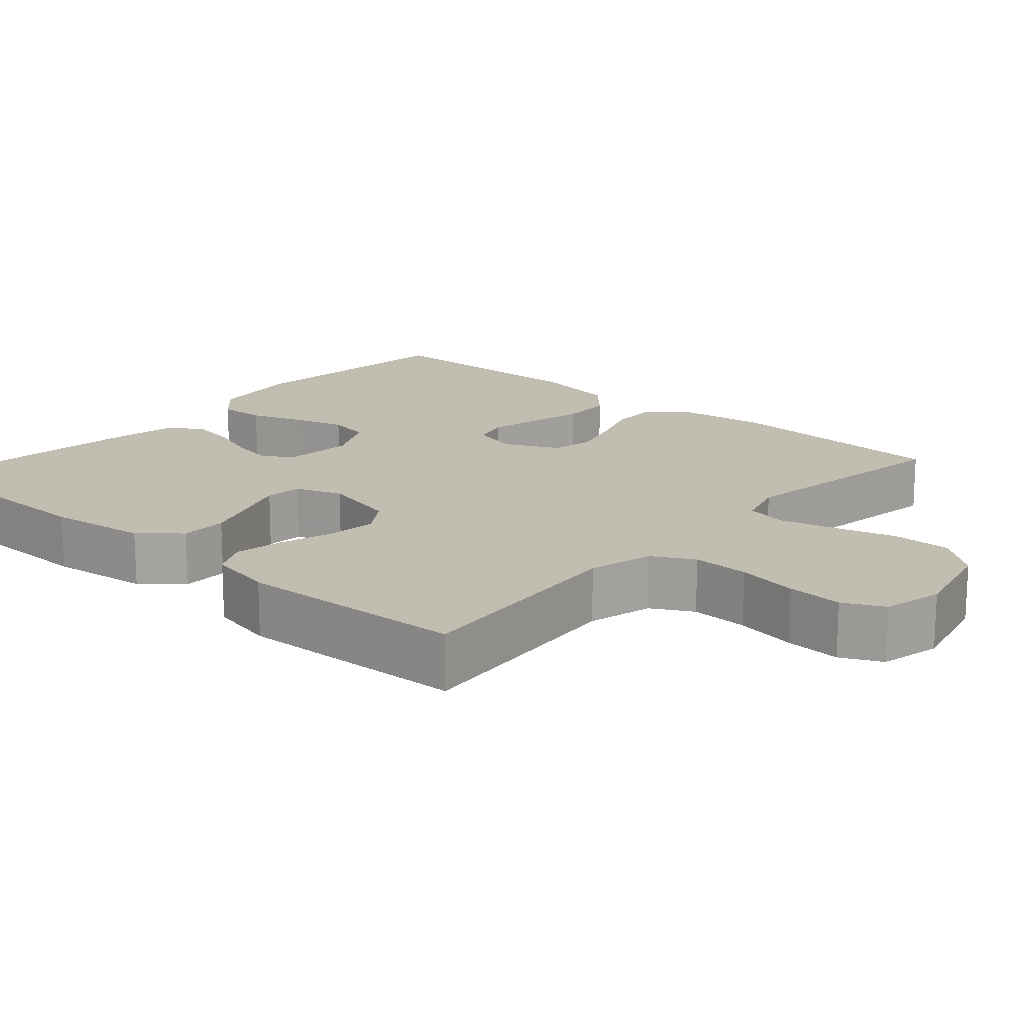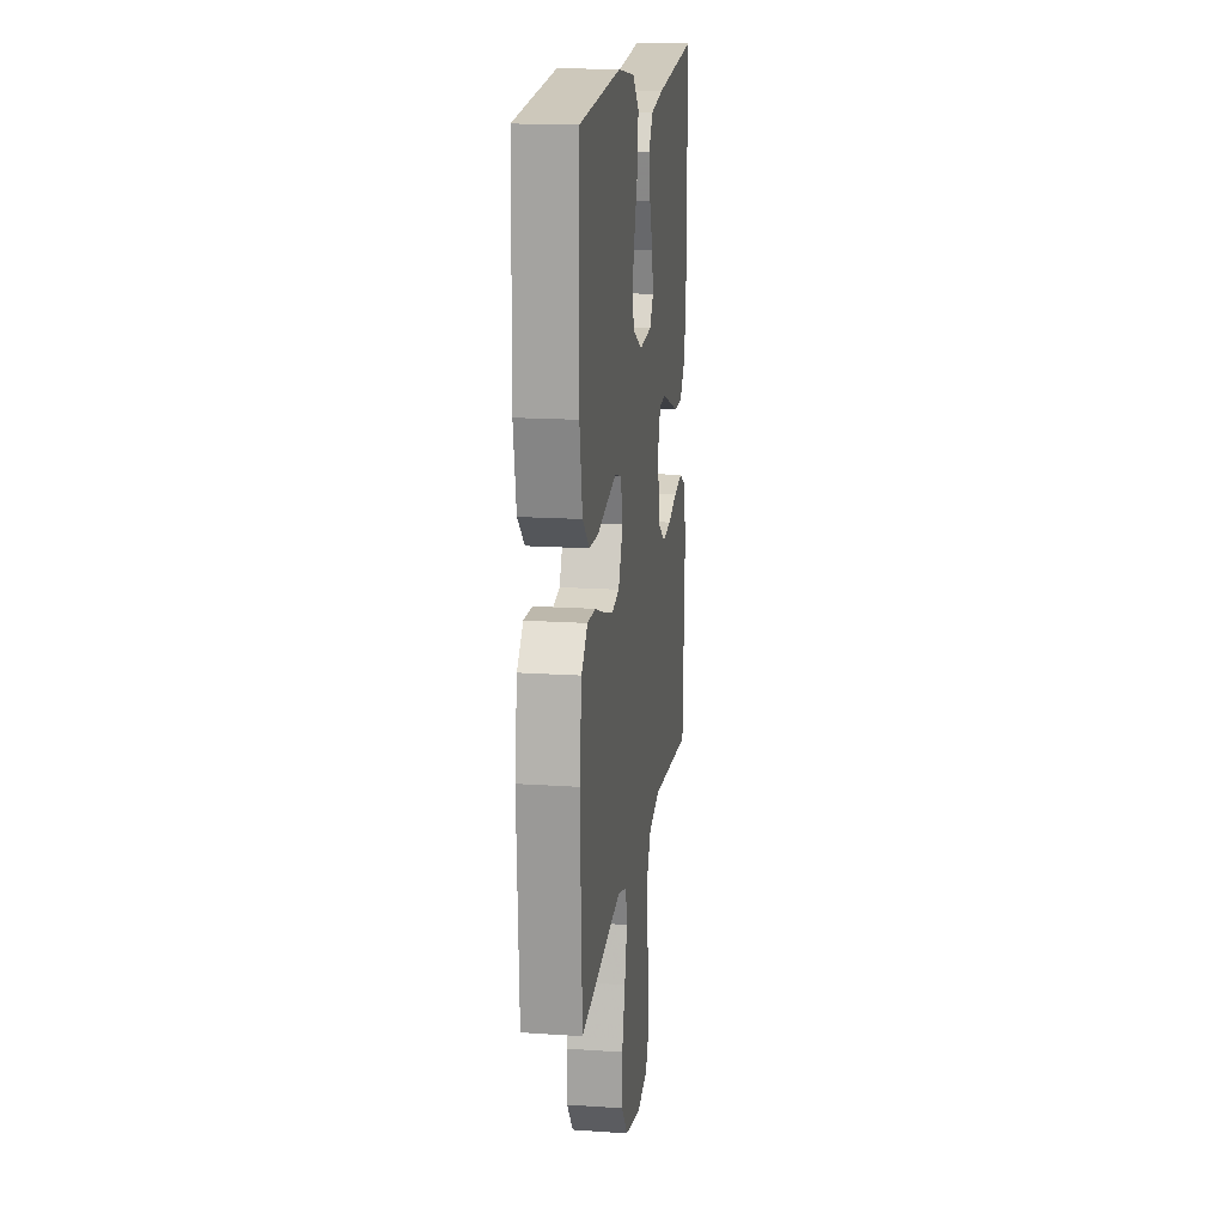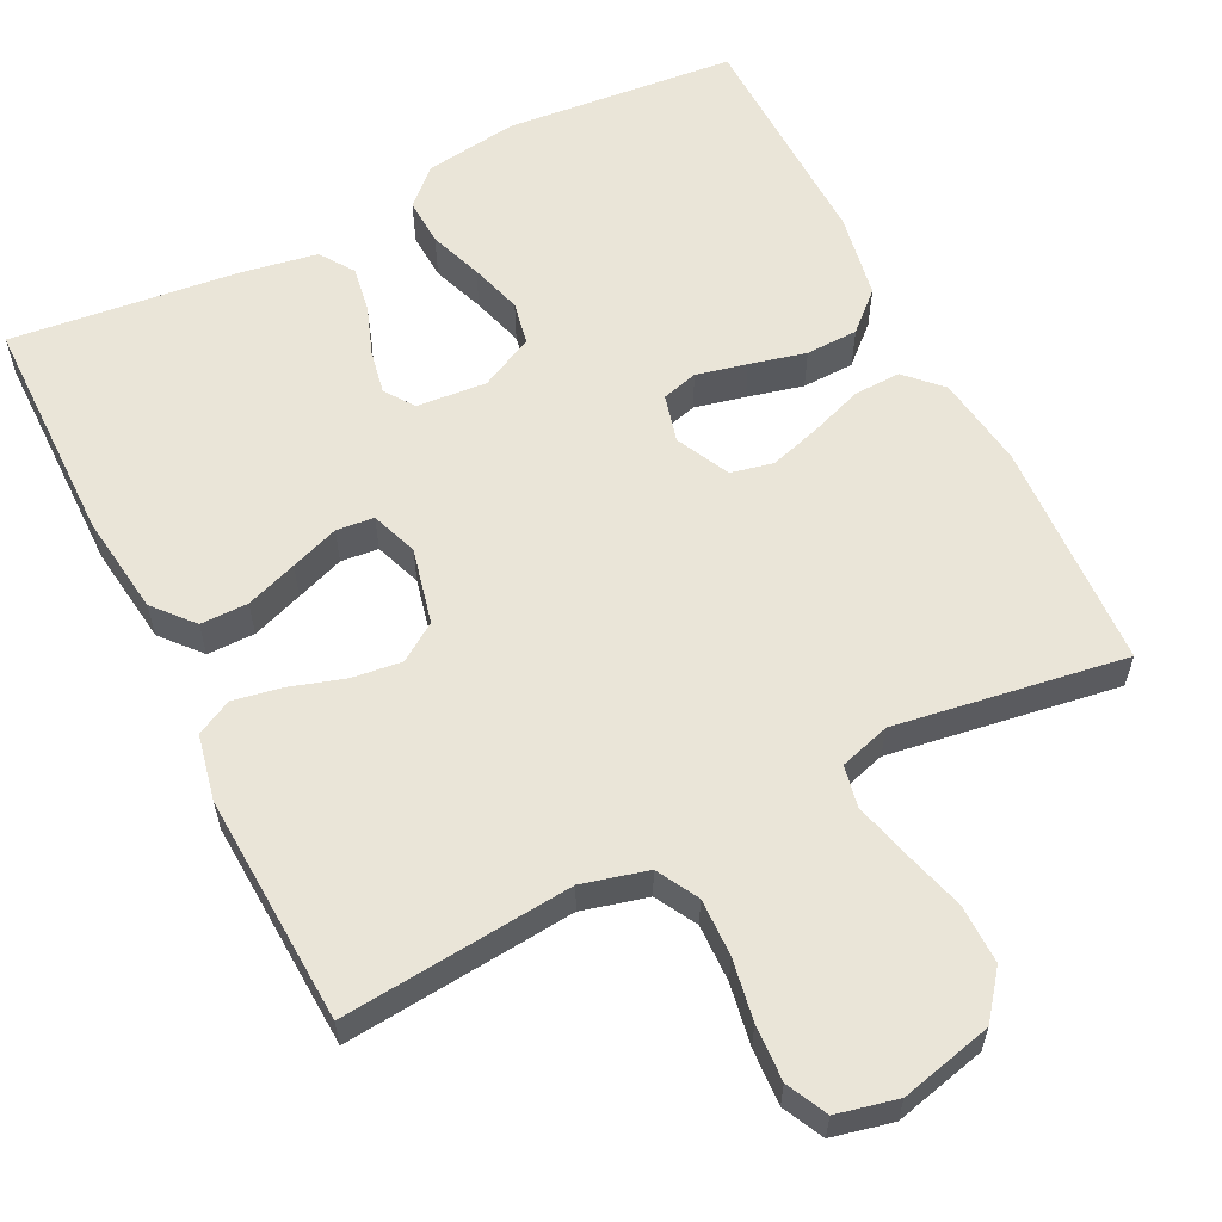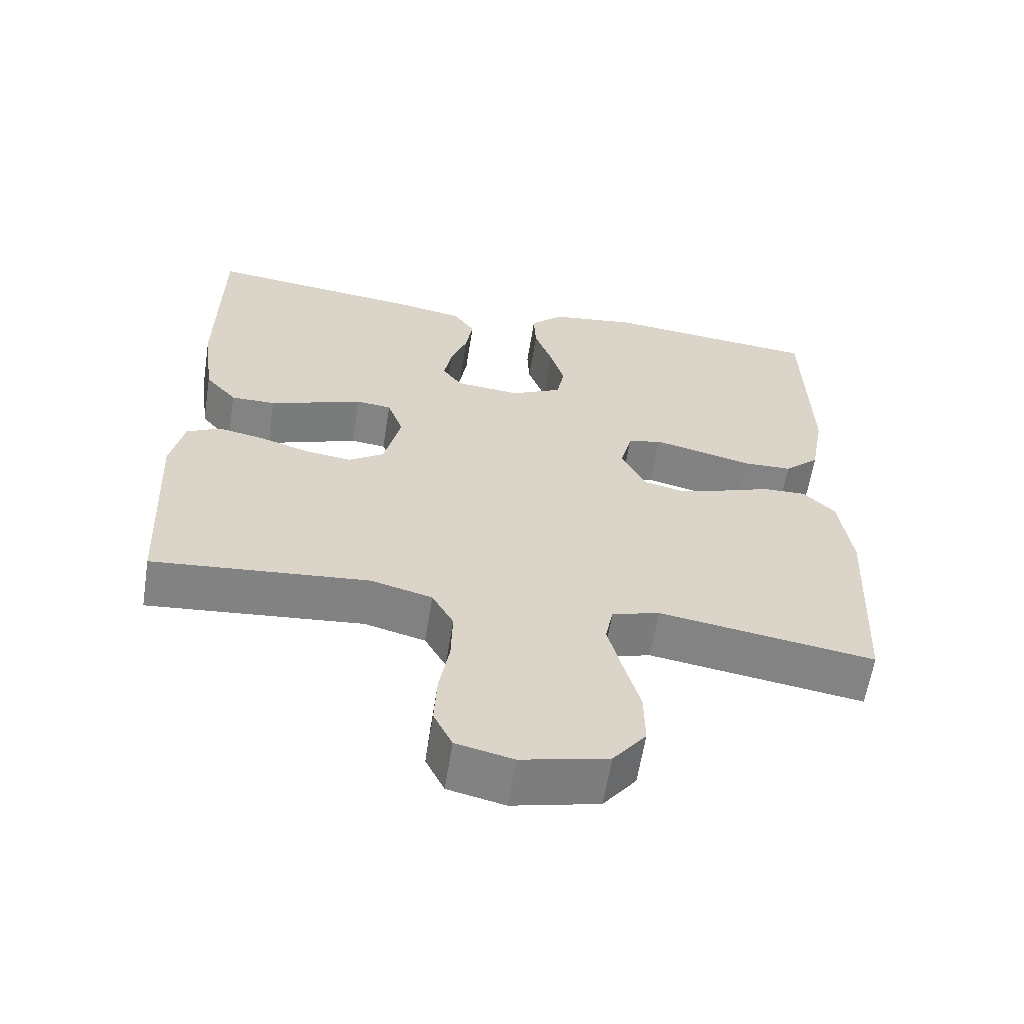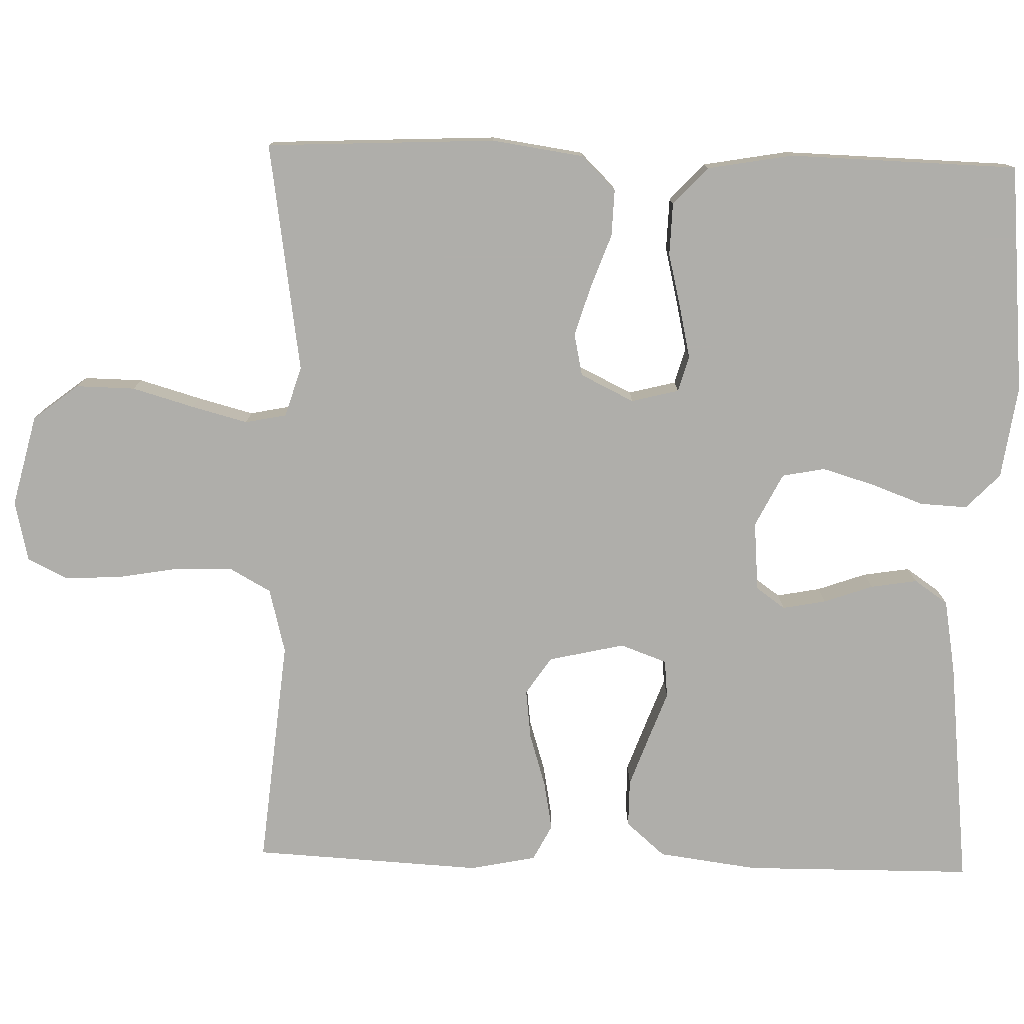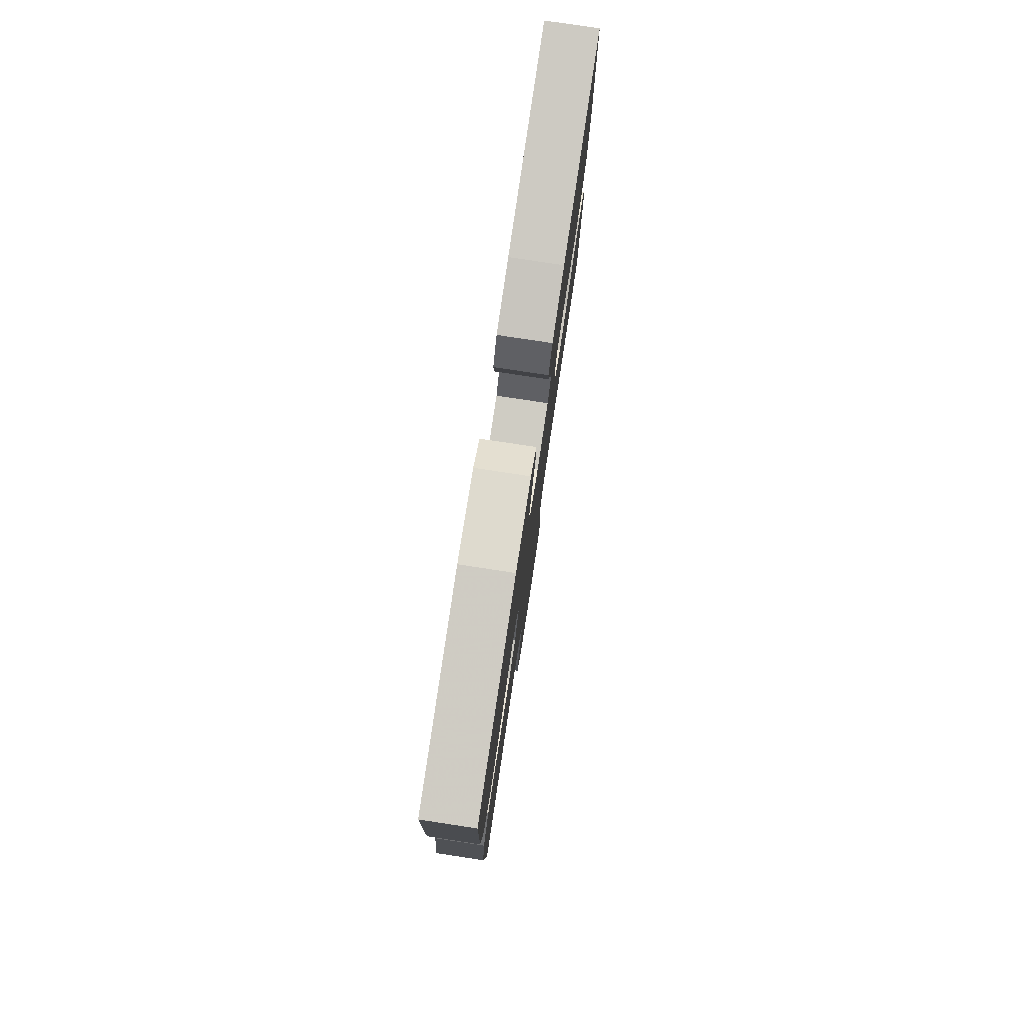
<metadata>
{"format":"obj","ext":"obj","renderer":"f3d","projection":"perspective","resolution":1024,"background":"white","views":[{"elev":16.9,"azim":131.6,"up":"+Y"},{"elev":16.7,"azim":-82.2,"up":"+Z"},{"elev":59.4,"azim":153.4,"up":"+Y"},{"elev":-61.1,"azim":171.0,"up":"+Z"},{"elev":-77.6,"azim":-91.7,"up":"+Y"},{"elev":79.3,"azim":-81.4,"up":"+Z"}]}
</metadata>
<code>
v -0.5 0.07 0.5
v -0.2 0.07 0.528
v -0.079 0.07 0.511
v -0.033 0.07 0.467
v -0.036 0.07 0.405
v -0.061 0.07 0.336
v -0.081 0.07 0.268
v -0.07 0.07 0.212
v 0 0.07 0.177
v 0.091 0.07 0.185
v 0.118 0.07 0.223
v 0.107 0.07 0.28
v 0.084 0.07 0.344
v 0.074 0.07 0.405
v 0.104 0.07 0.449
v 0.2 0.07 0.466
v 0.5 0.07 0.5
v 0.503 0.07 0.2
v 0.486 0.07 0.07
v 0.442 0.07 0.019
v 0.38 0.07 0.019
v 0.313 0.07 0.043
v 0.25 0.07 0.066
v 0.201 0.07 0.061
v 0.179 0.07 0
v 0.202 0.07 -0.099
v 0.251 0.07 -0.132
v 0.316 0.07 -0.124
v 0.386 0.07 -0.102
v 0.45 0.07 -0.09
v 0.497 0.07 -0.114
v 0.515 0.07 -0.2
v 0.5 0.07 -0.5
v 0.2 0.07 -0.472
v 0.115 0.07 -0.494
v 0.085 0.07 -0.548
v 0.087 0.07 -0.623
v 0.101 0.07 -0.703
v 0.105 0.07 -0.776
v 0.079 0.07 -0.829
v 0 0.07 -0.847
v -0.12 0.07 -0.818
v -0.166 0.07 -0.759
v -0.165 0.07 -0.682
v -0.142 0.07 -0.601
v -0.123 0.07 -0.528
v -0.134 0.07 -0.474
v -0.2 0.07 -0.454
v -0.5 0.07 -0.5
v -0.515 0.07 -0.2
v -0.498 0.07 -0.08
v -0.454 0.07 -0.035
v -0.393 0.07 -0.037
v -0.324 0.07 -0.062
v -0.257 0.07 -0.082
v -0.202 0.07 -0.07
v -0.168 0.07 0
v -0.184 0.07 0.062
v -0.231 0.07 0.075
v -0.297 0.07 0.06
v -0.37 0.07 0.042
v -0.438 0.07 0.044
v -0.487 0.07 0.089
v -0.507 0.07 0.2
v -0.5 0 0.5
v -0.2 0 0.528
v -0.079 0 0.511
v -0.033 0 0.467
v -0.036 0 0.405
v -0.061 0 0.336
v -0.081 0 0.268
v -0.07 0 0.212
v 0 0 0.177
v 0.091 0 0.185
v 0.118 0 0.223
v 0.107 0 0.28
v 0.084 0 0.344
v 0.074 0 0.405
v 0.104 0 0.449
v 0.2 0 0.466
v 0.5 0 0.5
v 0.503 0 0.2
v 0.486 0 0.07
v 0.442 0 0.019
v 0.38 0 0.019
v 0.313 0 0.043
v 0.25 0 0.066
v 0.201 0 0.061
v 0.179 0 0
v 0.202 0 -0.099
v 0.251 0 -0.132
v 0.316 0 -0.124
v 0.386 0 -0.102
v 0.45 0 -0.09
v 0.497 0 -0.114
v 0.515 0 -0.2
v 0.5 0 -0.5
v 0.2 0 -0.472
v 0.115 0 -0.494
v 0.085 0 -0.548
v 0.087 0 -0.623
v 0.101 0 -0.703
v 0.105 0 -0.776
v 0.079 0 -0.829
v 0 0 -0.847
v -0.12 0 -0.818
v -0.166 0 -0.759
v -0.165 0 -0.682
v -0.142 0 -0.601
v -0.123 0 -0.528
v -0.134 0 -0.474
v -0.2 0 -0.454
v -0.5 0 -0.5
v -0.515 0 -0.2
v -0.498 0 -0.08
v -0.454 0 -0.035
v -0.393 0 -0.037
v -0.324 0 -0.062
v -0.257 0 -0.082
v -0.202 0 -0.07
v -0.168 0 0
v -0.184 0 0.062
v -0.231 0 0.075
v -0.297 0 0.06
v -0.37 0 0.042
v -0.438 0 0.044
v -0.487 0 0.089
v -0.507 0 0.2
f 4 5 6
f 3 4 6
f 2 3 6
f 1 2 6
f 64 1 6
f 63 64 6
f 62 63 6
f 61 62 6
f 60 61 6
f 59 60 6 7
f 58 59 7 8
f 57 58 8 9
f 56 57 9 10
f 52 53 54
f 51 52 54
f 50 51 54
f 49 50 54
f 48 49 54
f 47 48 54 55
f 43 44 45
f 42 43 45
f 41 42 45
f 40 41 45
f 39 40 45
f 38 39 45
f 37 38 45
f 36 37 45 46
f 35 36 46 47
f 32 33 34
f 31 32 34
f 30 31 34
f 29 30 34
f 28 29 34
f 34 35 47
f 28 34 47
f 27 28 47
f 21 22 23
f 20 21 23
f 19 20 23
f 18 19 23
f 17 18 23
f 16 17 23
f 15 16 23
f 14 15 23
f 13 14 23
f 12 13 23
f 11 12 23 24
f 10 11 24 25
f 47 55 56
f 27 47 56
f 26 27 56
f 10 25 26 56
f 70 69 68
f 70 68 67
f 70 67 66
f 70 66 65
f 70 65 128
f 70 128 127
f 70 127 126
f 70 126 125
f 70 125 124
f 71 70 124 123
f 72 71 123 122
f 73 72 122 121
f 74 73 121 120
f 118 117 116
f 118 116 115
f 118 115 114
f 118 114 113
f 118 113 112
f 119 118 112 111
f 109 108 107
f 109 107 106
f 109 106 105
f 109 105 104
f 109 104 103
f 109 103 102
f 109 102 101
f 110 109 101 100
f 111 110 100 99
f 98 97 96
f 98 96 95
f 98 95 94
f 98 94 93
f 98 93 92
f 111 99 98
f 111 98 92
f 111 92 91
f 87 86 85
f 87 85 84
f 87 84 83
f 87 83 82
f 87 82 81
f 87 81 80
f 87 80 79
f 87 79 78
f 87 78 77
f 87 77 76
f 88 87 76 75
f 89 88 75 74
f 120 119 111
f 120 111 91
f 120 91 90
f 120 90 89 74
f 1 65 66 2
f 2 66 67 3
f 3 67 68 4
f 4 68 69 5
f 5 69 70 6
f 6 70 71 7
f 7 71 72 8
f 8 72 73 9
f 9 73 74 10
f 10 74 75 11
f 11 75 76 12
f 12 76 77 13
f 13 77 78 14
f 14 78 79 15
f 15 79 80 16
f 16 80 81 17
f 17 81 82 18
f 18 82 83 19
f 19 83 84 20
f 20 84 85 21
f 21 85 86 22
f 22 86 87 23
f 23 87 88 24
f 24 88 89 25
f 25 89 90 26
f 26 90 91 27
f 27 91 92 28
f 28 92 93 29
f 29 93 94 30
f 30 94 95 31
f 31 95 96 32
f 32 96 97 33
f 33 97 98 34
f 34 98 99 35
f 35 99 100 36
f 36 100 101 37
f 37 101 102 38
f 38 102 103 39
f 39 103 104 40
f 40 104 105 41
f 41 105 106 42
f 42 106 107 43
f 43 107 108 44
f 44 108 109 45
f 45 109 110 46
f 46 110 111 47
f 47 111 112 48
f 48 112 113 49
f 49 113 114 50
f 50 114 115 51
f 51 115 116 52
f 52 116 117 53
f 53 117 118 54
f 54 118 119 55
f 55 119 120 56
f 56 120 121 57
f 57 121 122 58
f 58 122 123 59
f 59 123 124 60
f 60 124 125 61
f 61 125 126 62
f 62 126 127 63
f 63 127 128 64
f 64 128 65 1

</code>
